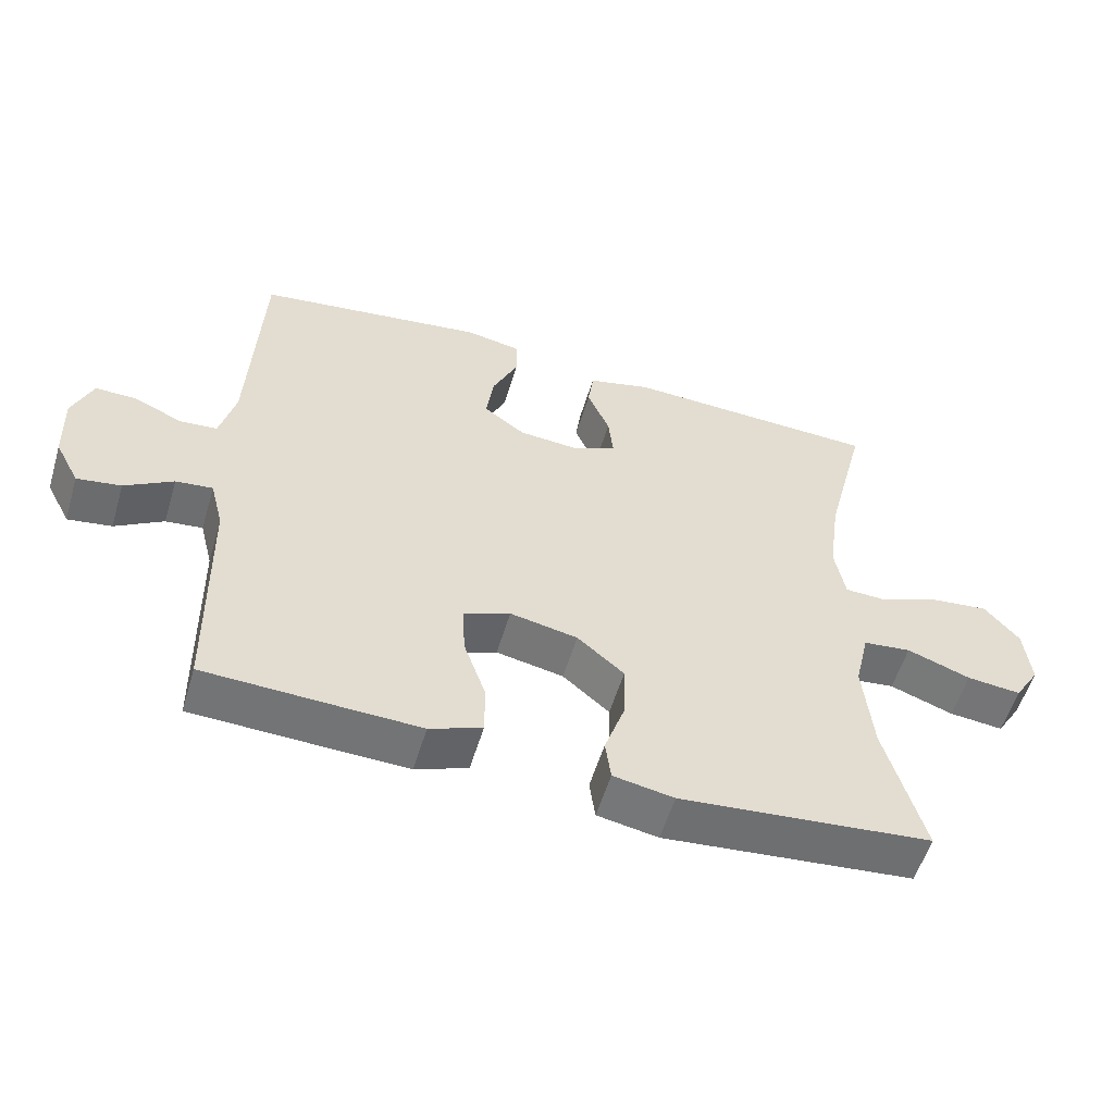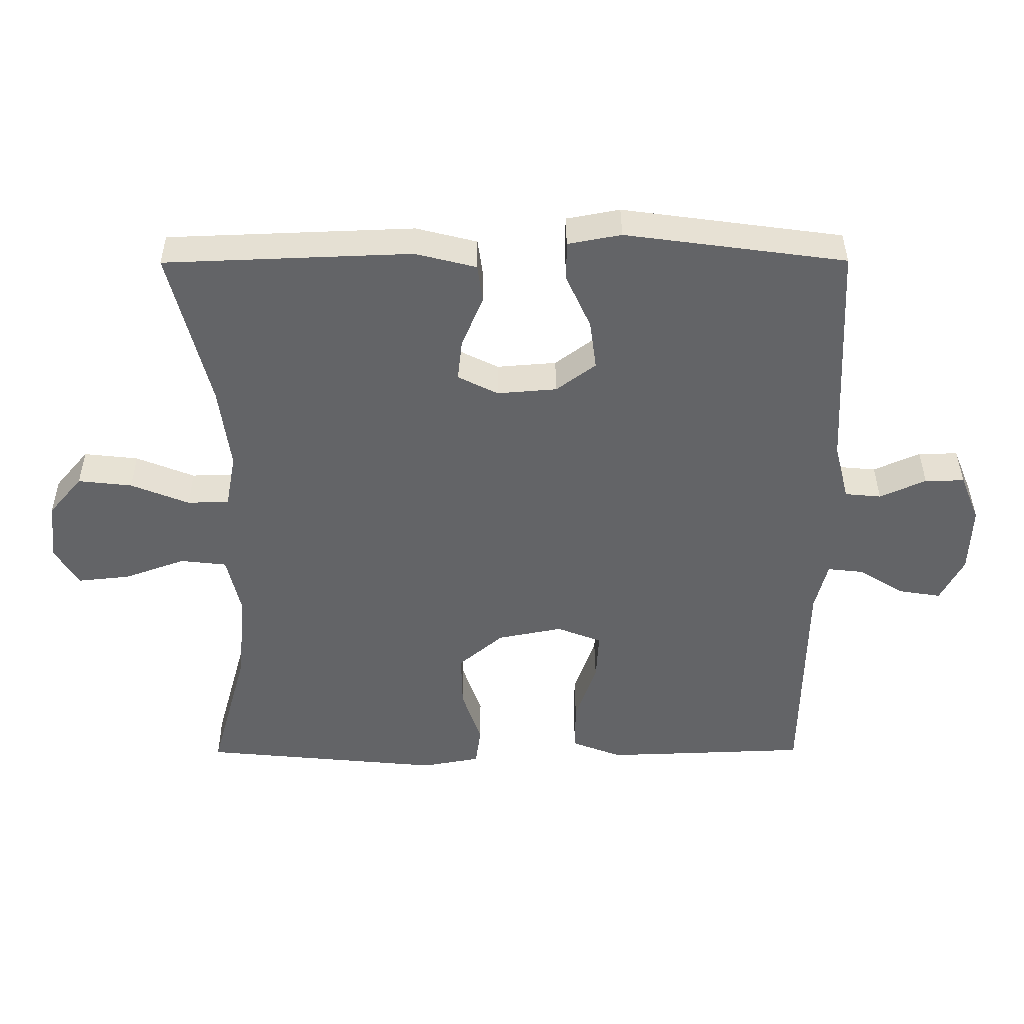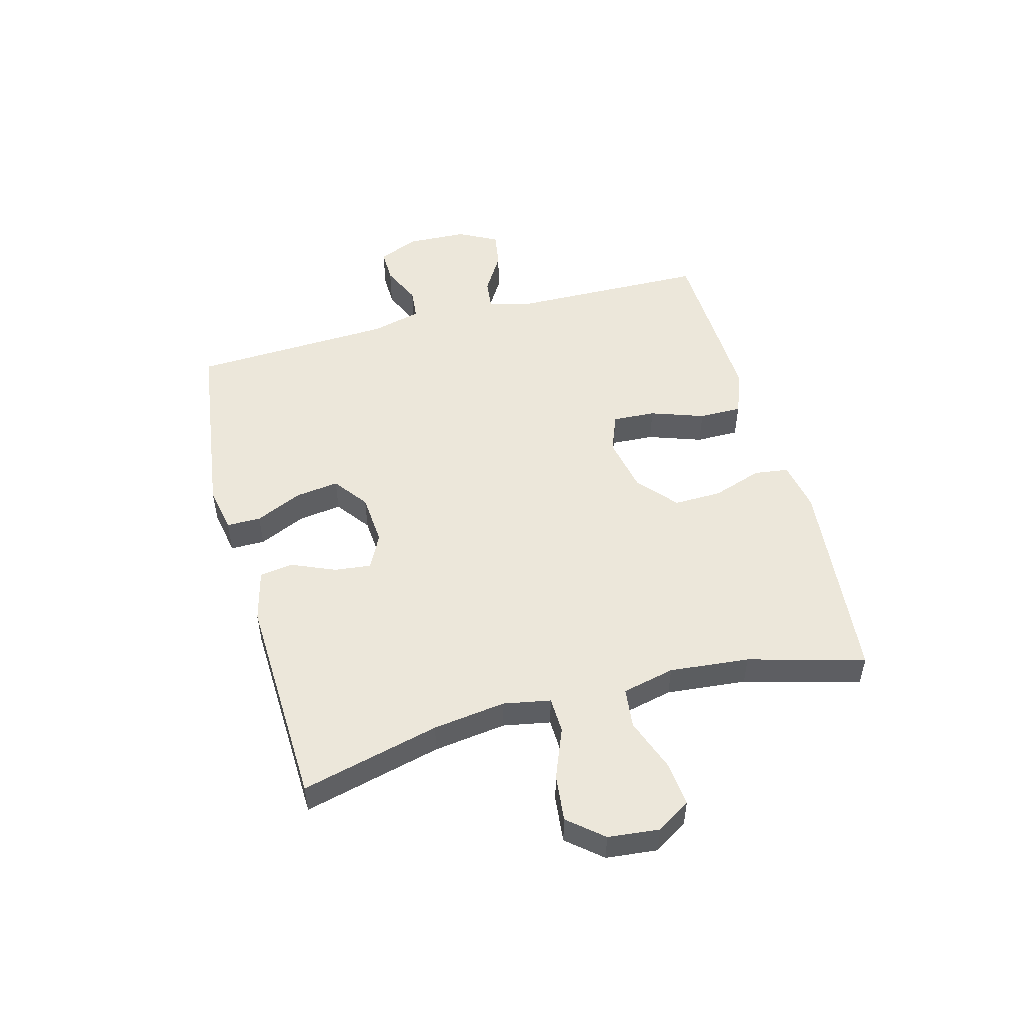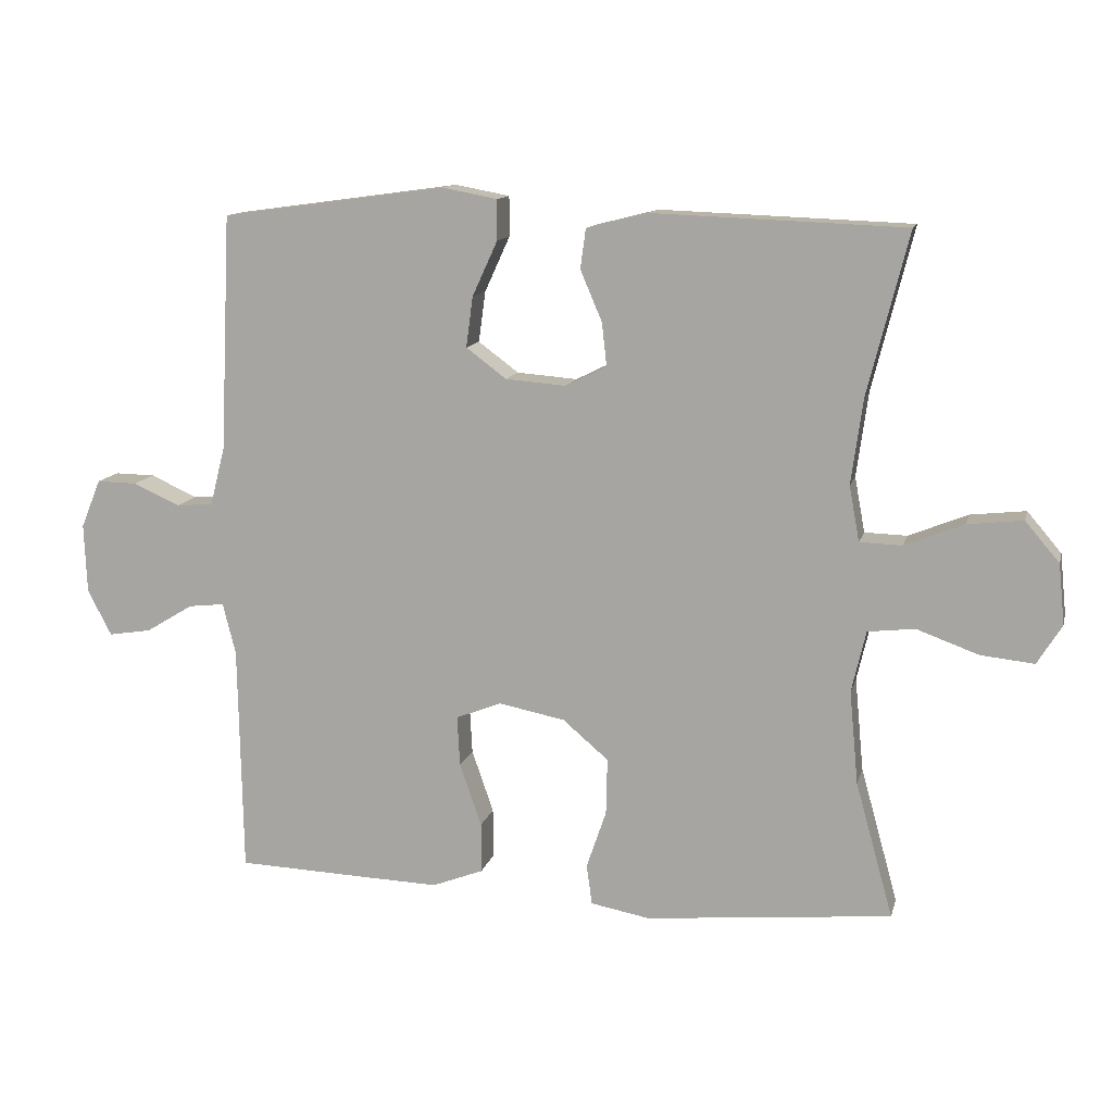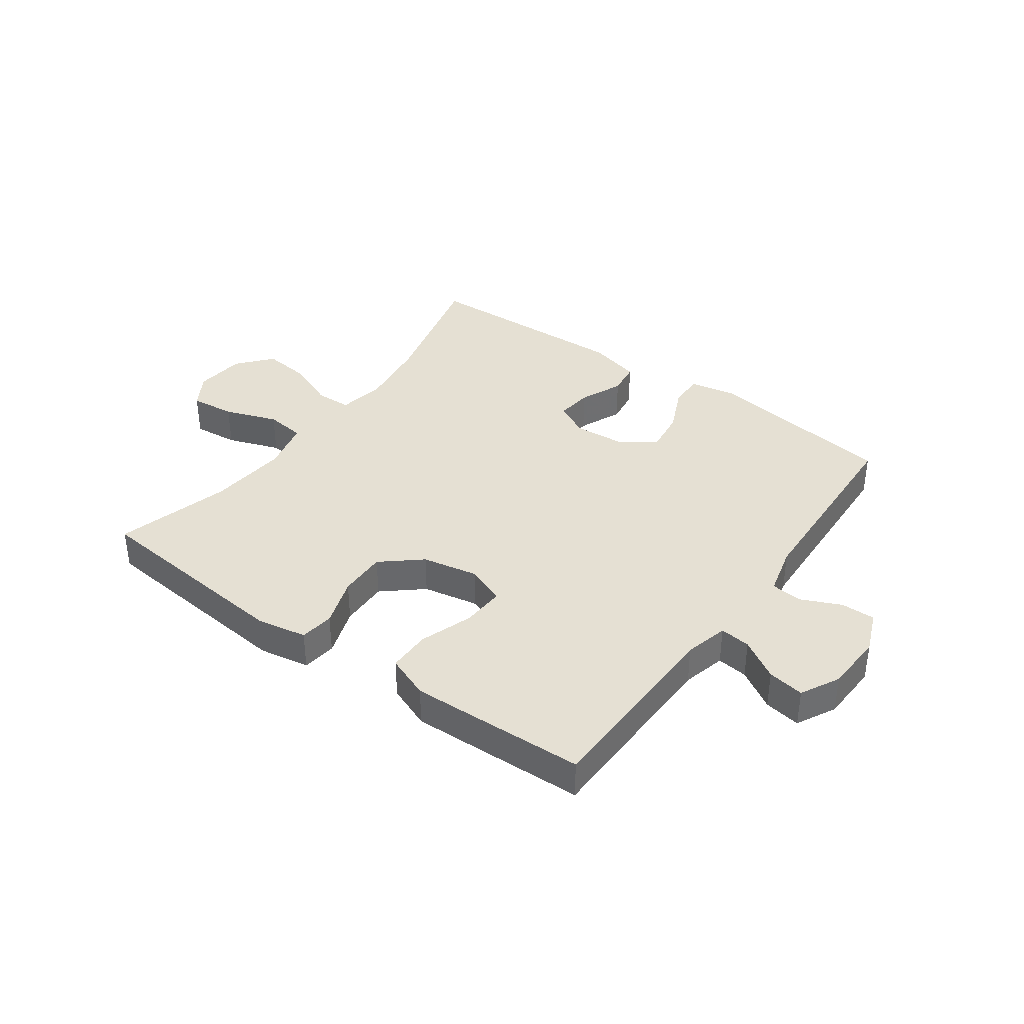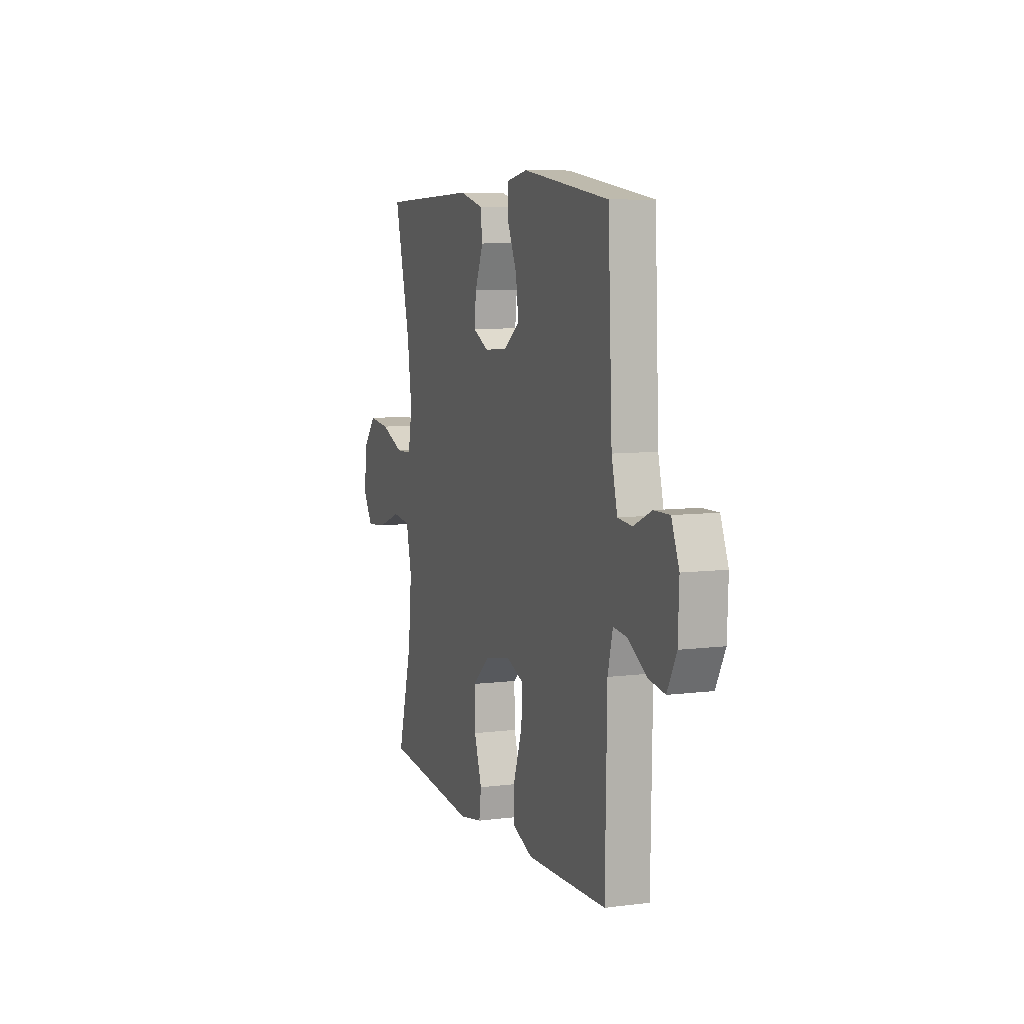
<metadata>
{"format":"obj","ext":"obj","renderer":"f3d","projection":"perspective","resolution":1024,"background":"white","views":[{"elev":-55.7,"azim":-16.6,"up":"+Z"},{"elev":38.8,"azim":179.7,"up":"+Z"},{"elev":51.0,"azim":75.0,"up":"+Y"},{"elev":12.3,"azim":13.4,"up":"+Z"},{"elev":38.0,"azim":-144.2,"up":"+Y"},{"elev":7.8,"azim":-109.7,"up":"+Z"}]}
</metadata>
<code>
v 0.5 0.07 0.5
v 0.44 0.07 0.262
v 0.423 0.07 0.137
v 0.438 0.07 0.056
v 0.5 0.07 0.054
v 0.587 0.07 0.089
v 0.668 0.07 0.098
v 0.718 0.07 0.039
v 0.727 0.07 -0.049
v 0.691 0.07 -0.107
v 0.613 0.07 -0.099
v 0.522 0.07 -0.066
v 0.453 0.07 -0.074
v 0.432 0.07 -0.164
v 0.445 0.07 -0.301
v 0.5 0.07 -0.5
v 0.139 0.07 -0.535
v 0.052 0.07 -0.519
v 0.044 0.07 -0.46
v 0.073 0.07 -0.375
v 0.075 0.07 -0.292
v 0.008 0.07 -0.235
v -0.089 0.07 -0.216
v -0.156 0.07 -0.242
v -0.152 0.07 -0.316
v -0.12 0.07 -0.408
v -0.12 0.07 -0.482
v -0.195 0.07 -0.511
v -0.313 0.07 -0.507
v -0.5 0.07 -0.5
v -0.506 0.07 -0.163
v -0.525 0.07 -0.088
v -0.578 0.07 -0.094
v -0.647 0.07 -0.136
v -0.71 0.07 -0.146
v -0.745 0.07 -0.079
v -0.749 0.07 0.023
v -0.72 0.07 0.094
v -0.661 0.07 0.093
v -0.592 0.07 0.062
v -0.538 0.07 0.067
v -0.516 0.07 0.153
v -0.5 0.07 0.5
v -0.17 0.07 0.545
v -0.09 0.07 0.53
v -0.09 0.07 0.471
v -0.127 0.07 0.39
v -0.137 0.07 0.316
v -0.078 0.07 0.272
v 0.011 0.07 0.265
v 0.071 0.07 0.295
v 0.064 0.07 0.358
v 0.032 0.07 0.433
v 0.04 0.07 0.491
v 0.131 0.07 0.514
v 0.5 0 0.5
v 0.44 0 0.262
v 0.423 0 0.137
v 0.438 0 0.056
v 0.5 0 0.054
v 0.587 0 0.089
v 0.668 0 0.098
v 0.718 0 0.039
v 0.727 0 -0.049
v 0.691 0 -0.107
v 0.613 0 -0.099
v 0.522 0 -0.066
v 0.453 0 -0.074
v 0.432 0 -0.164
v 0.445 0 -0.301
v 0.5 0 -0.5
v 0.139 0 -0.535
v 0.052 0 -0.519
v 0.044 0 -0.46
v 0.073 0 -0.375
v 0.075 0 -0.292
v 0.008 0 -0.235
v -0.089 0 -0.216
v -0.156 0 -0.242
v -0.152 0 -0.316
v -0.12 0 -0.408
v -0.12 0 -0.482
v -0.195 0 -0.511
v -0.313 0 -0.507
v -0.5 0 -0.5
v -0.506 0 -0.163
v -0.525 0 -0.088
v -0.578 0 -0.094
v -0.647 0 -0.136
v -0.71 0 -0.146
v -0.745 0 -0.079
v -0.749 0 0.023
v -0.72 0 0.094
v -0.661 0 0.093
v -0.592 0 0.062
v -0.538 0 0.067
v -0.516 0 0.153
v -0.5 0 0.5
v -0.17 0 0.545
v -0.09 0 0.53
v -0.09 0 0.471
v -0.127 0 0.39
v -0.137 0 0.316
v -0.078 0 0.272
v 0.011 0 0.265
v 0.071 0 0.295
v 0.064 0 0.358
v 0.032 0 0.433
v 0.04 0 0.491
v 0.131 0 0.514
f 55 1 2
f 54 55 2
f 53 54 2
f 52 53 2
f 51 52 2 3
f 50 51 3 4
f 49 50 4
f 45 46 47
f 44 45 47
f 43 44 47
f 42 43 47
f 41 42 47 48
f 38 39 40
f 37 38 40
f 36 37 40
f 35 36 40
f 34 35 40
f 33 34 40
f 32 33 40 41
f 41 48 49
f 32 41 49
f 31 32 49
f 29 30 31
f 28 29 31
f 27 28 31
f 26 27 31
f 25 26 31
f 18 19 20
f 17 18 20
f 16 17 20
f 15 16 20
f 14 15 20 21
f 13 14 21 22
f 10 11 12
f 9 10 12
f 8 9 12
f 7 8 12
f 6 7 12
f 5 6 12
f 4 5 12 13
f 13 22 23
f 4 13 23
f 49 4 23
f 24 25 31
f 23 24 31 49
f 57 56 110
f 57 110 109
f 57 109 108
f 57 108 107
f 58 57 107 106
f 59 58 106 105
f 59 105 104
f 102 101 100
f 102 100 99
f 102 99 98
f 102 98 97
f 103 102 97 96
f 95 94 93
f 95 93 92
f 95 92 91
f 95 91 90
f 95 90 89
f 95 89 88
f 96 95 88 87
f 104 103 96
f 104 96 87
f 104 87 86
f 86 85 84
f 86 84 83
f 86 83 82
f 86 82 81
f 86 81 80
f 75 74 73
f 75 73 72
f 75 72 71
f 75 71 70
f 76 75 70 69
f 77 76 69 68
f 67 66 65
f 67 65 64
f 67 64 63
f 67 63 62
f 67 62 61
f 67 61 60
f 68 67 60 59
f 78 77 68
f 78 68 59
f 78 59 104
f 86 80 79
f 104 86 79 78
f 1 56 57 2
f 2 57 58 3
f 3 58 59 4
f 4 59 60 5
f 5 60 61 6
f 6 61 62 7
f 7 62 63 8
f 8 63 64 9
f 9 64 65 10
f 10 65 66 11
f 11 66 67 12
f 12 67 68 13
f 13 68 69 14
f 14 69 70 15
f 15 70 71 16
f 16 71 72 17
f 17 72 73 18
f 18 73 74 19
f 19 74 75 20
f 20 75 76 21
f 21 76 77 22
f 22 77 78 23
f 23 78 79 24
f 24 79 80 25
f 25 80 81 26
f 26 81 82 27
f 27 82 83 28
f 28 83 84 29
f 29 84 85 30
f 30 85 86 31
f 31 86 87 32
f 32 87 88 33
f 33 88 89 34
f 34 89 90 35
f 35 90 91 36
f 36 91 92 37
f 37 92 93 38
f 38 93 94 39
f 39 94 95 40
f 40 95 96 41
f 41 96 97 42
f 42 97 98 43
f 43 98 99 44
f 44 99 100 45
f 45 100 101 46
f 46 101 102 47
f 47 102 103 48
f 48 103 104 49
f 49 104 105 50
f 50 105 106 51
f 51 106 107 52
f 52 107 108 53
f 53 108 109 54
f 54 109 110 55
f 55 110 56 1

</code>
